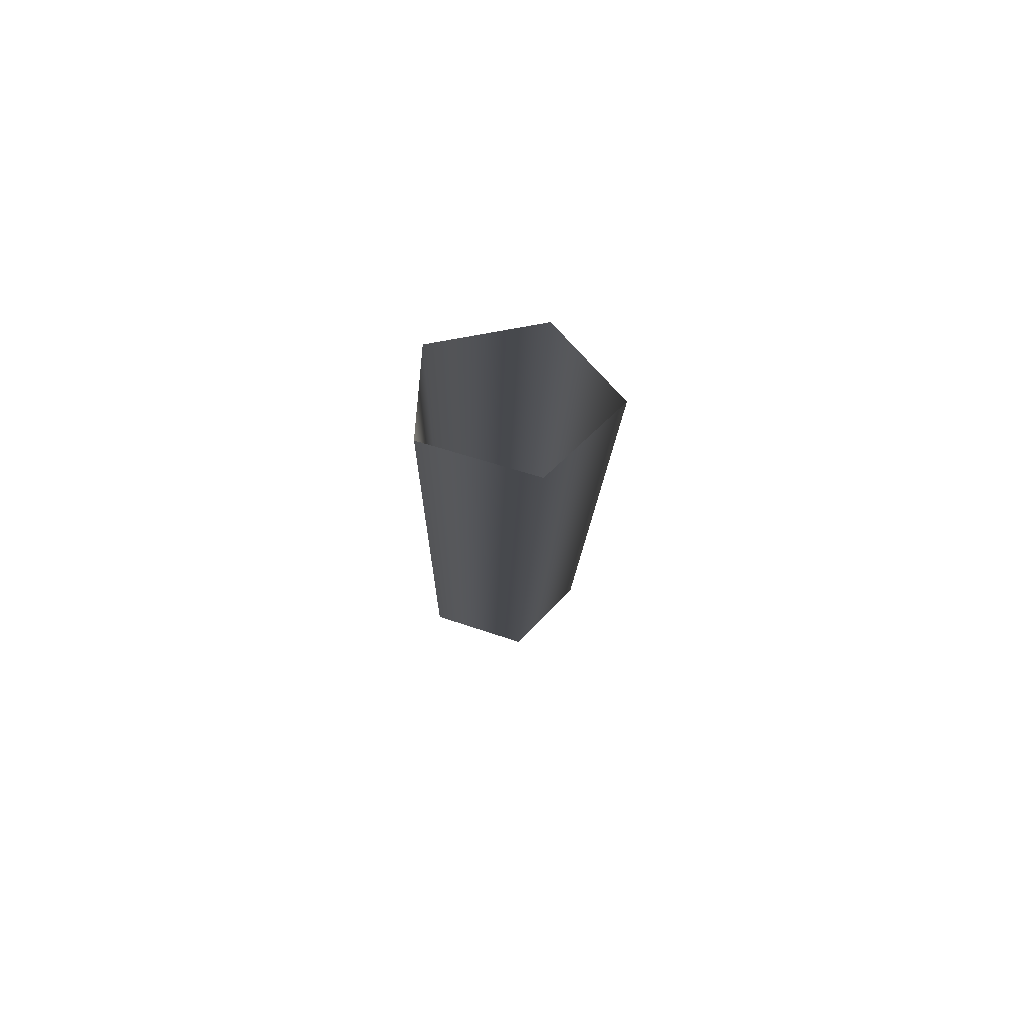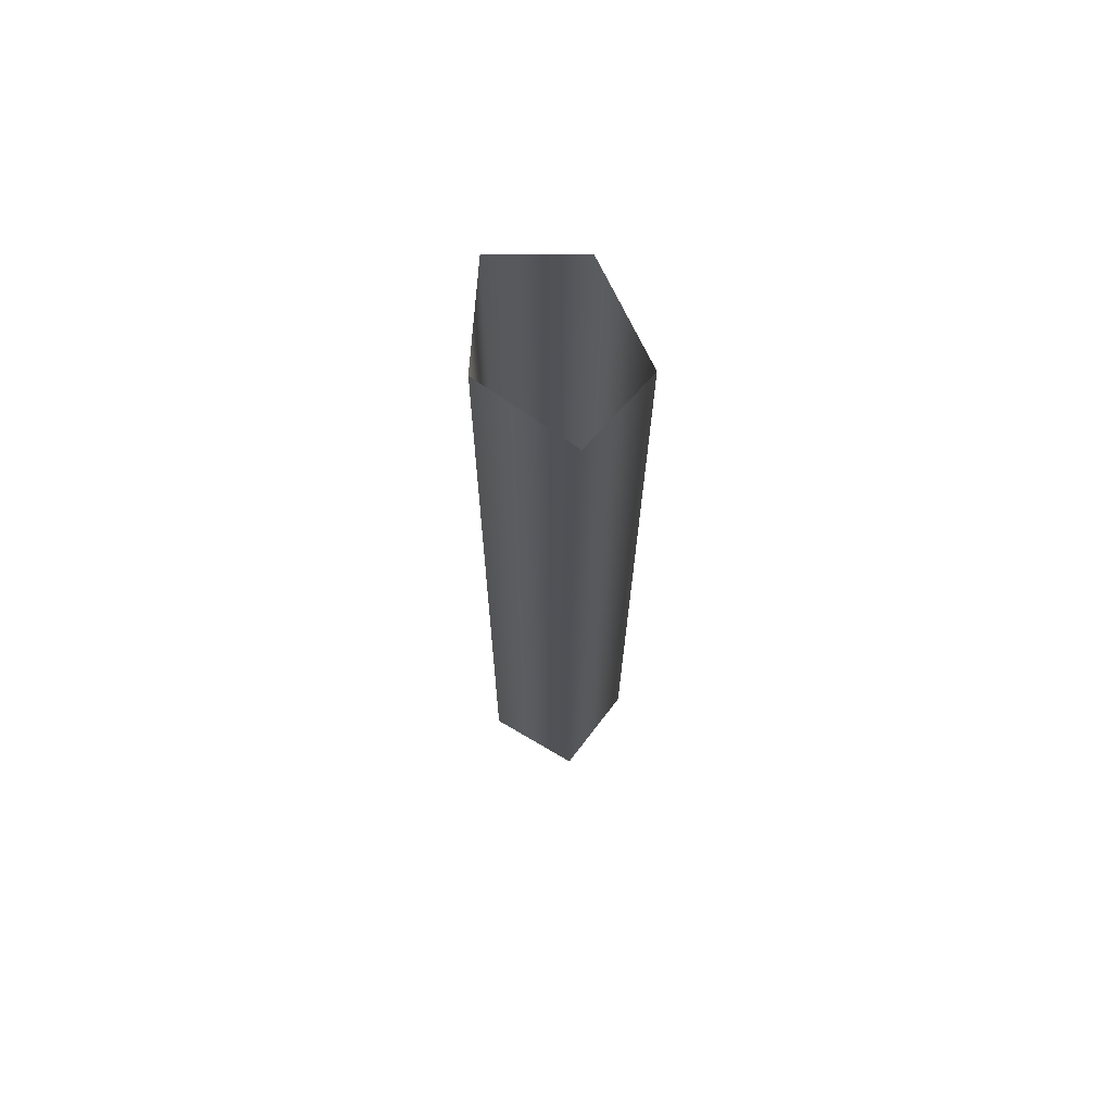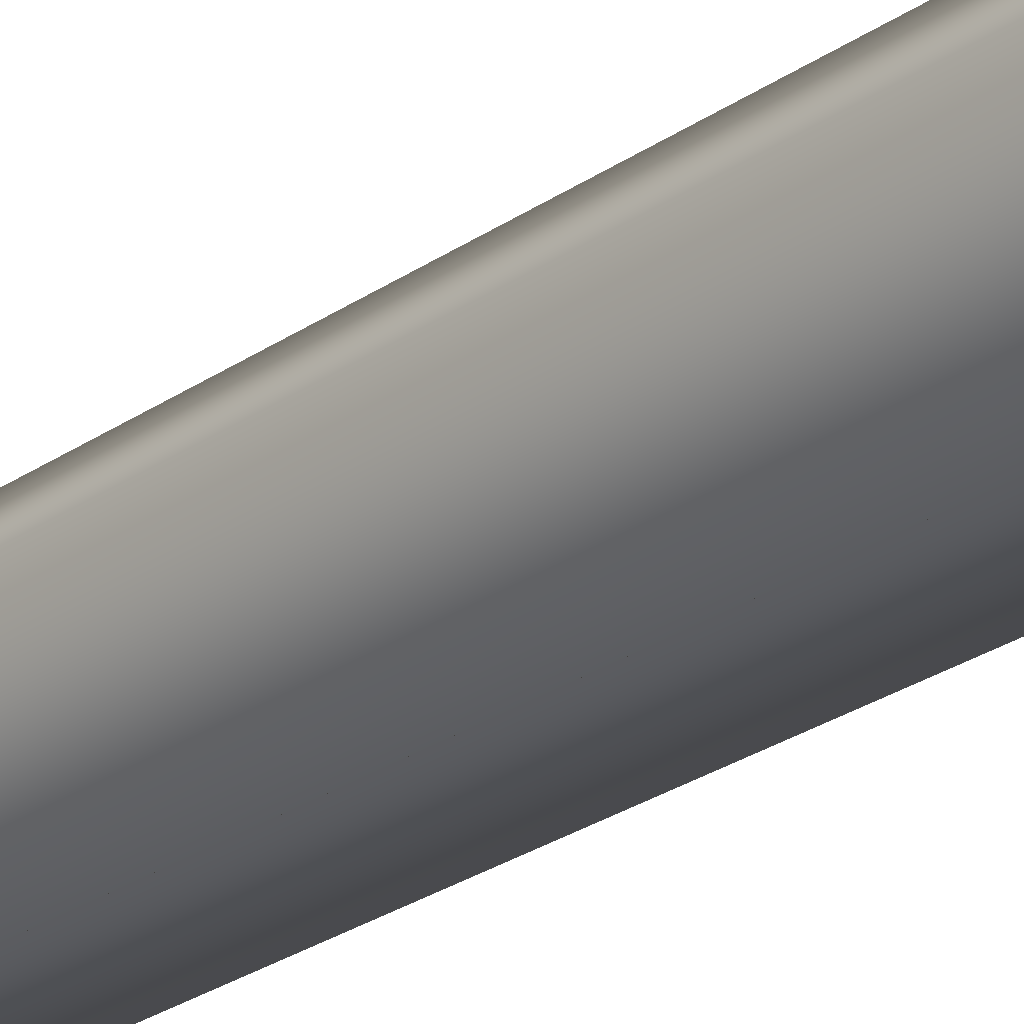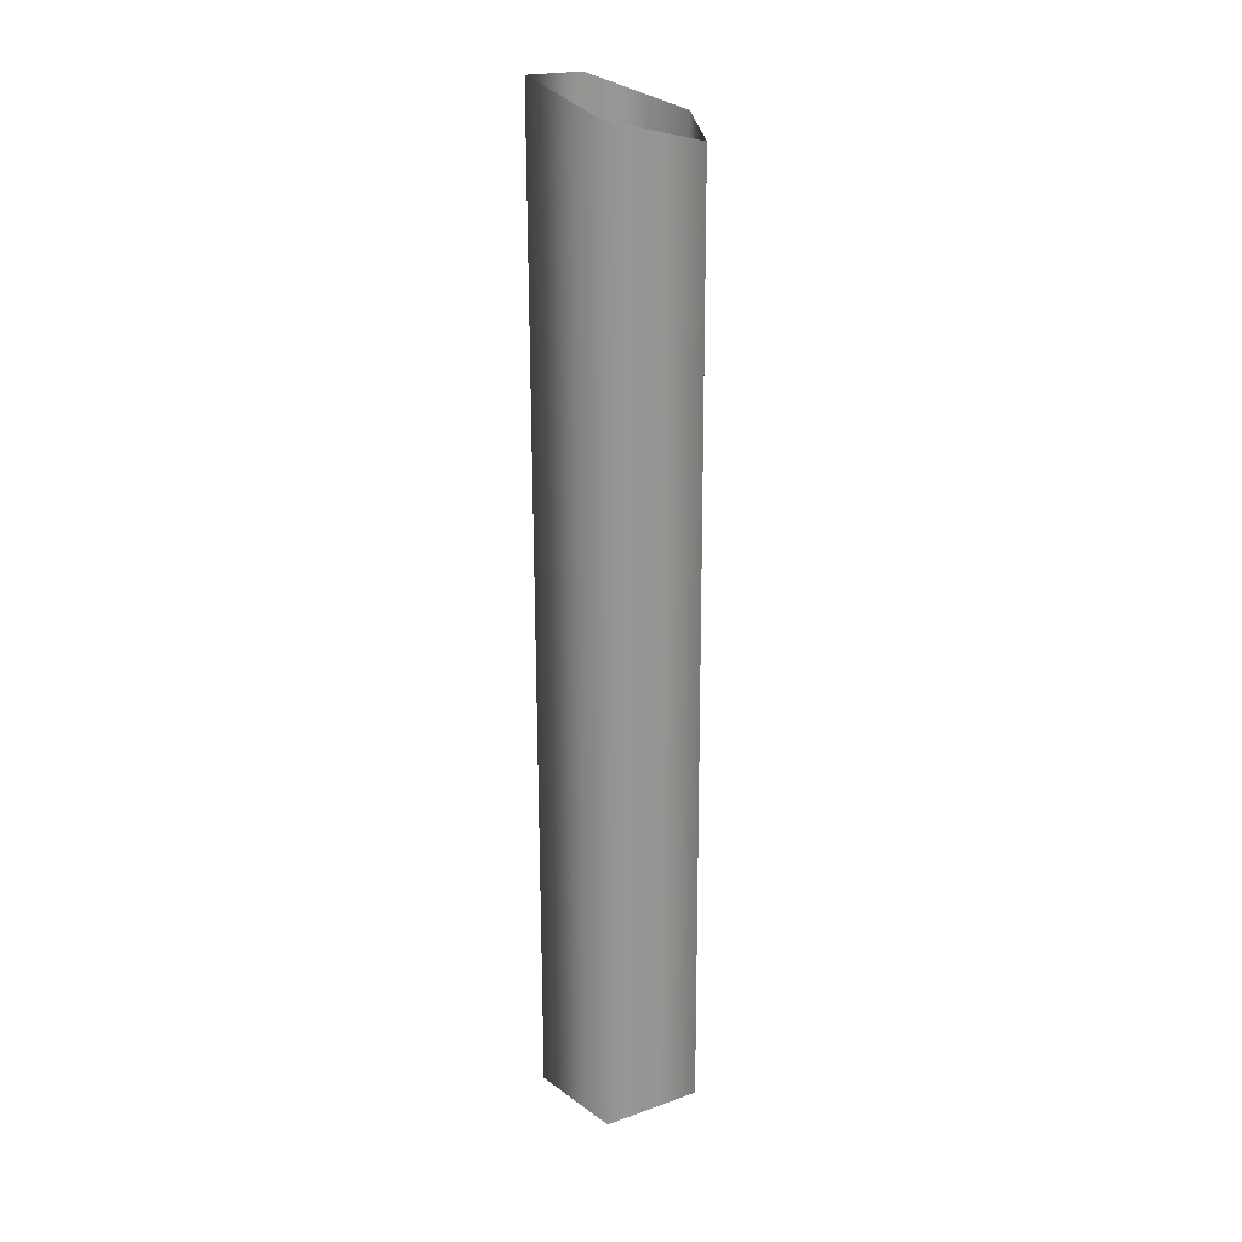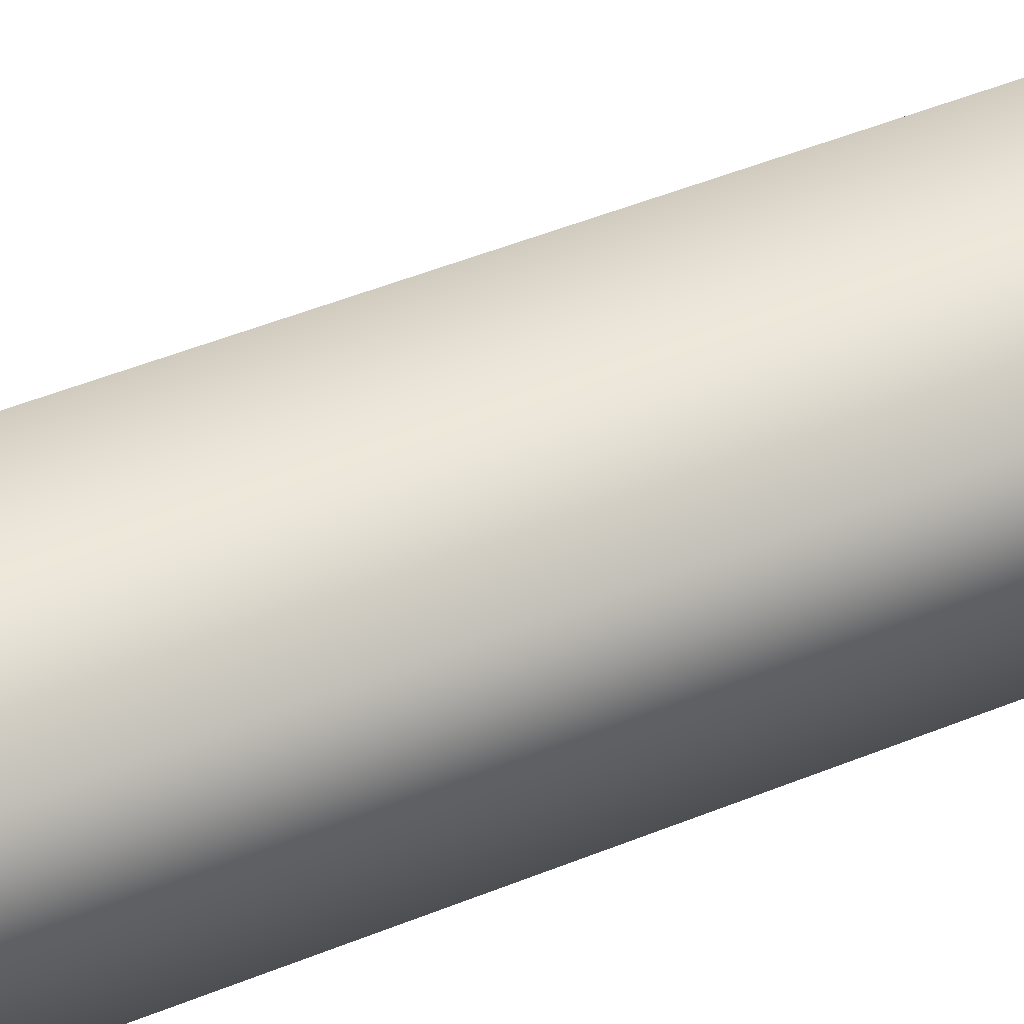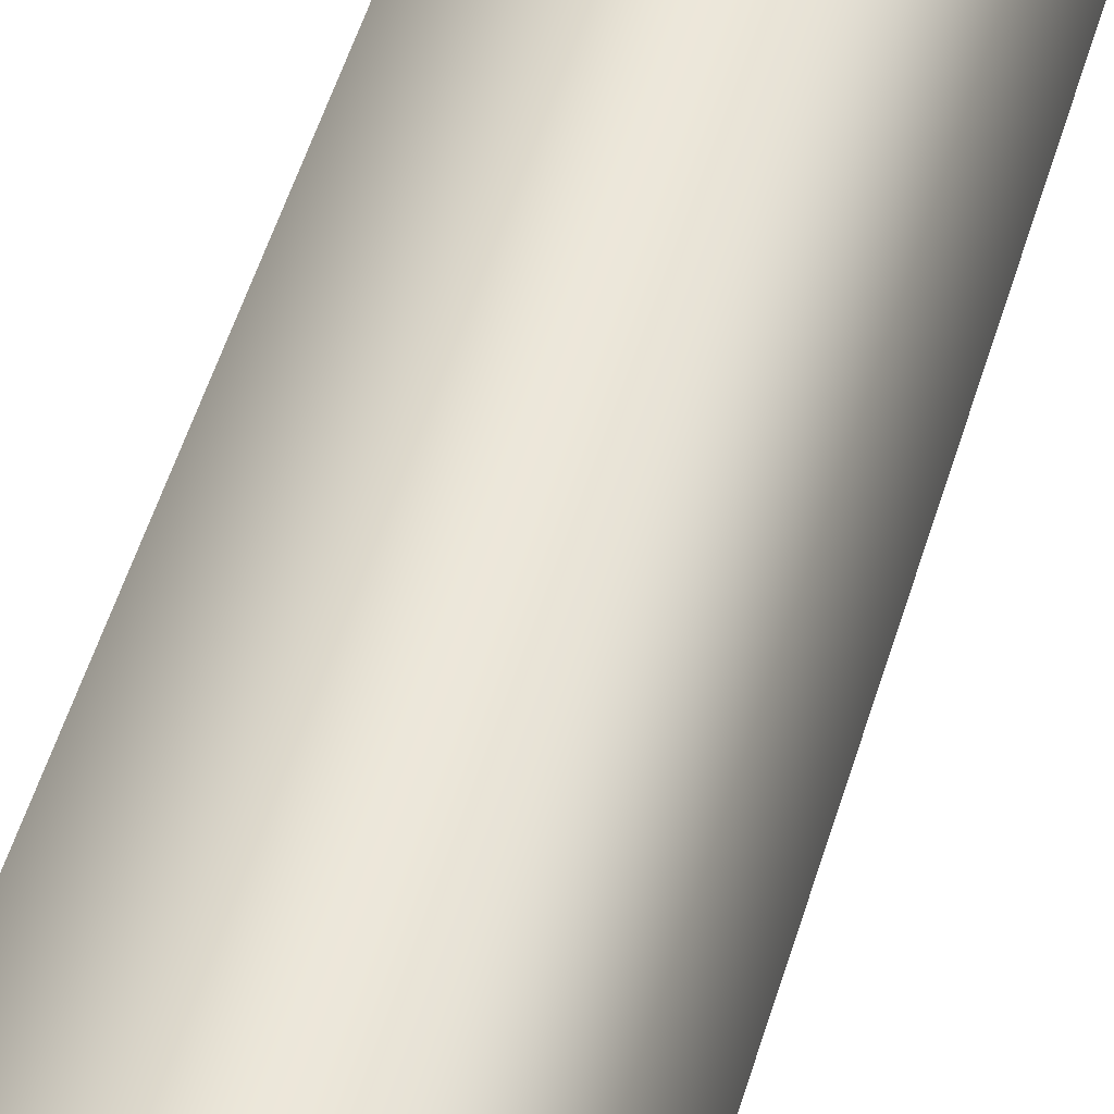
<metadata>
{"format":"obj","ext":"obj","renderer":"f3d","projection":"perspective","resolution":1024,"background":"white","views":[{"elev":77.8,"azim":2.0,"up":"+Y"},{"elev":68.3,"azim":77.9,"up":"+Y"},{"elev":-26.4,"azim":136.4,"up":"+Z"},{"elev":21.3,"azim":98.4,"up":"+Y"},{"elev":39.9,"azim":-119.0,"up":"+Z"},{"elev":47.4,"azim":14.4,"up":"+Z"}]}
</metadata>
<code>
o mesh18/mesh18-geometry#mesh18-geometry
v -0.1973 -0.4161 0.4549
v -0.1989 -0.4942 0.4628
v -0.1974 -0.4135 0.4628
v -0.1987 -0.4942 0.4549
v -0.1883 -0.4127 0.4653
v -0.1891 -0.4711 0.4526
v -0.1898 -0.4943 0.4653
v -0.1895 -0.4943 0.4526
v -0.1881 -0.4169 0.4526
v -0.184 -0.4943 0.4591
v -0.1826 -0.4148 0.4591
f 1 2 3
f 2 1 4
f 3 2 1
f 4 1 2
f 2 5 3
f 3 5 2
f 6 4 1
f 1 4 6
f 5 2 7
f 7 2 5
f 4 6 8
f 8 6 4
f 6 1 9
f 9 1 6
f 10 5 7
f 7 5 10
f 9 8 6
f 6 8 9
f 5 10 11
f 11 10 5
f 11 8 9
f 9 8 11
f 8 11 10
f 10 11 8

</code>
